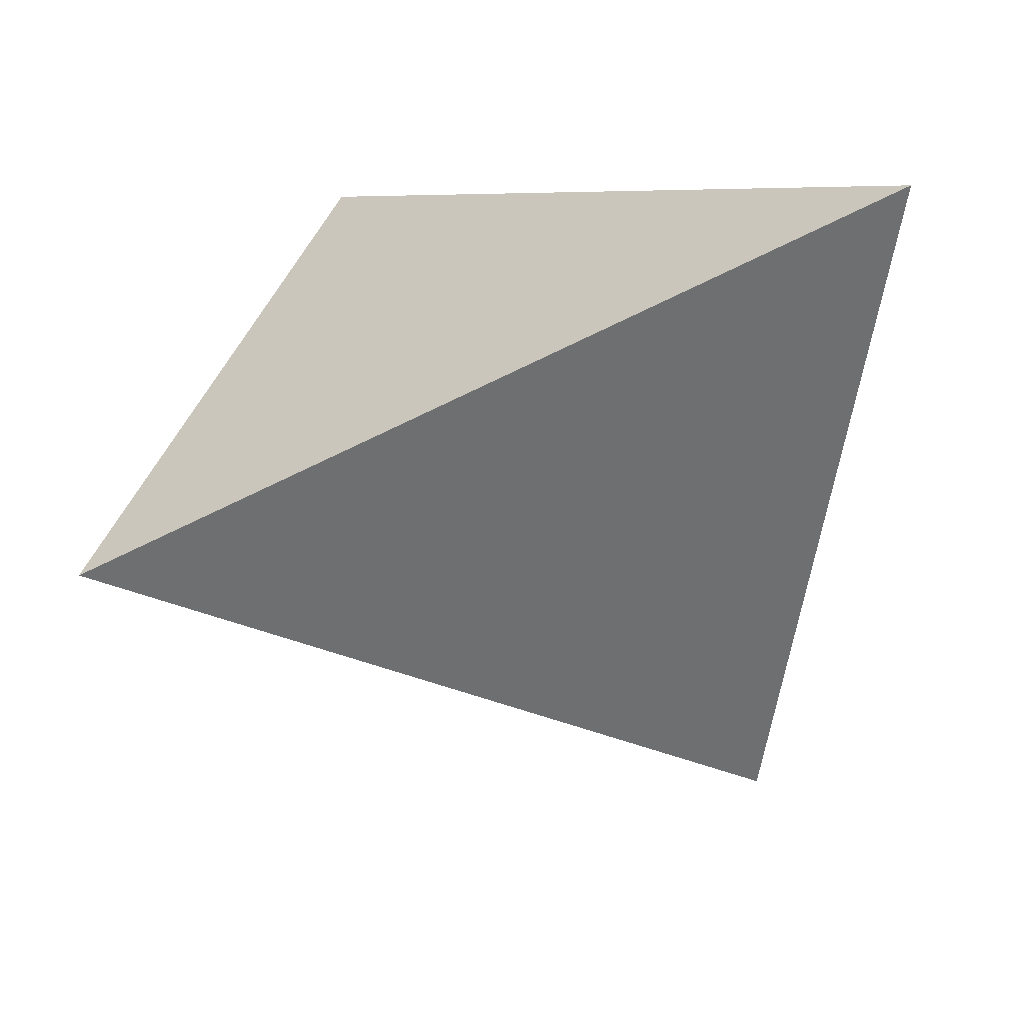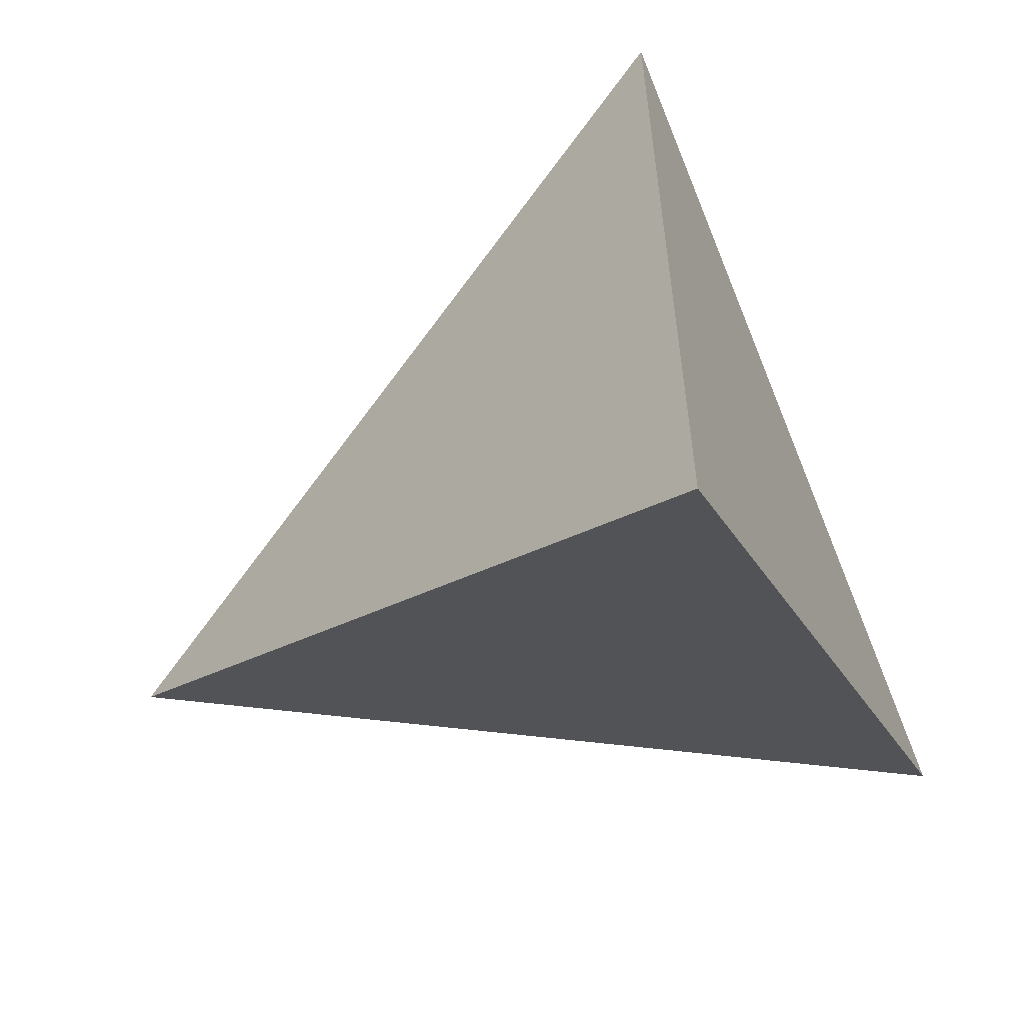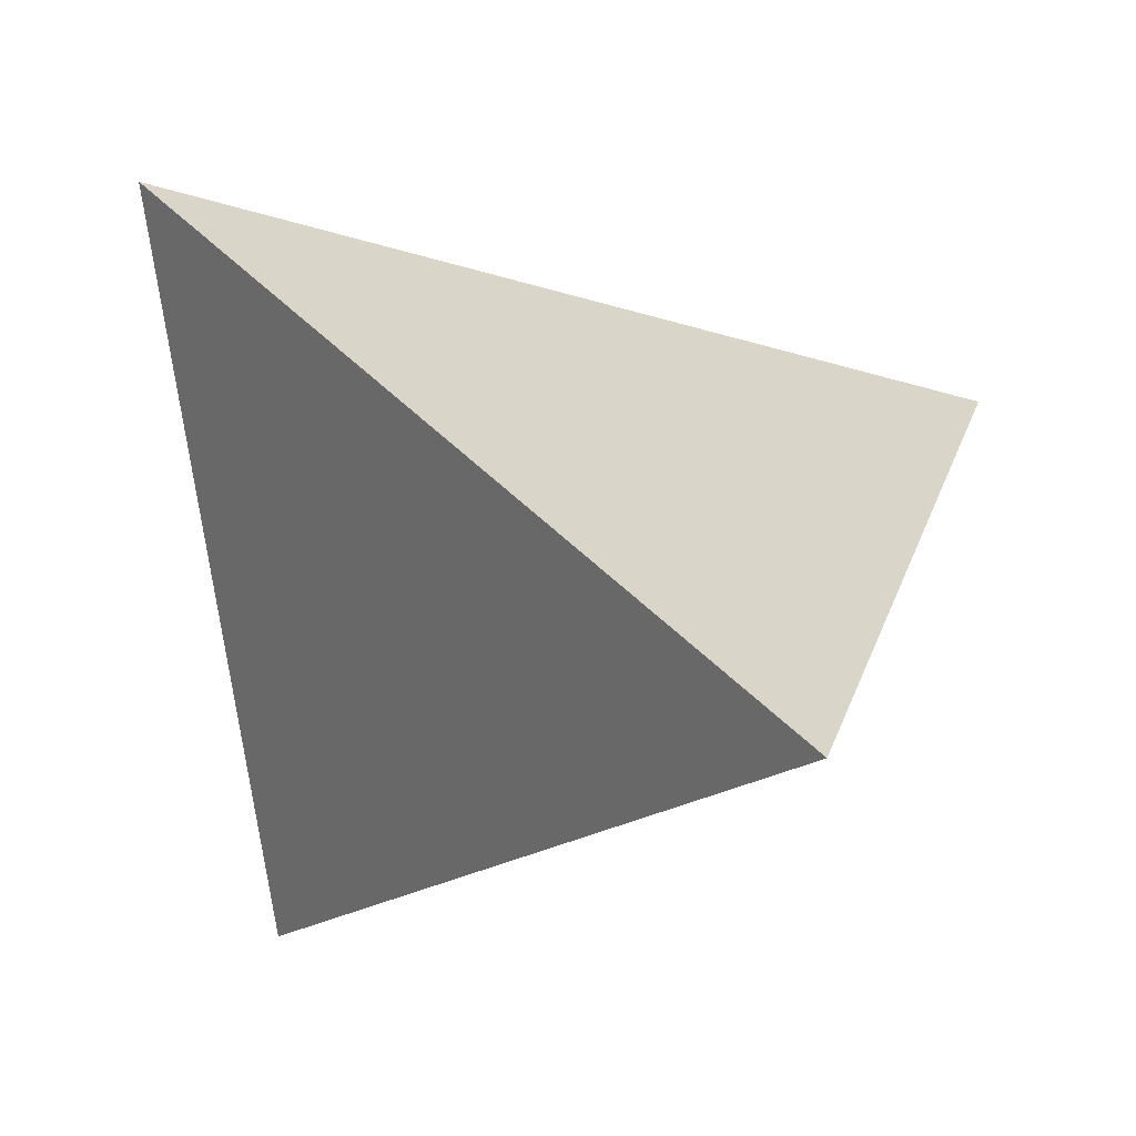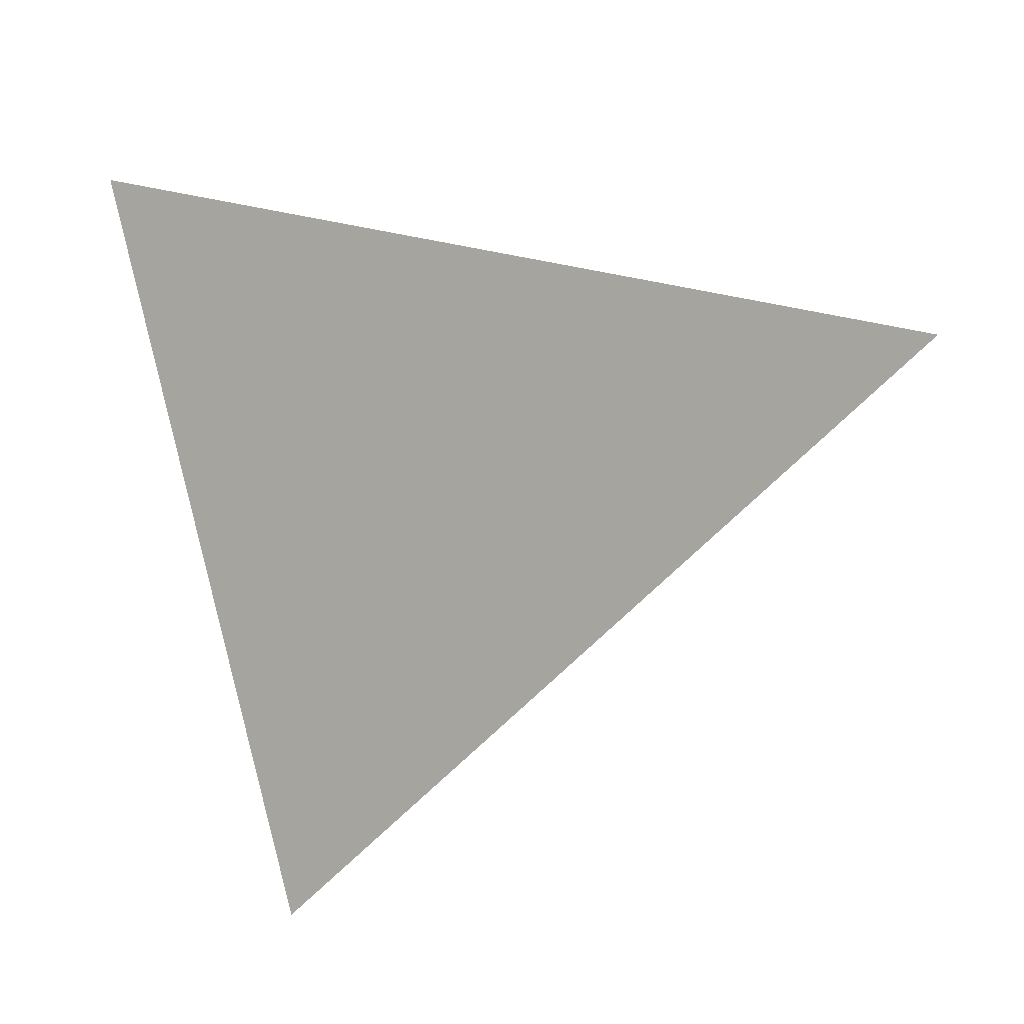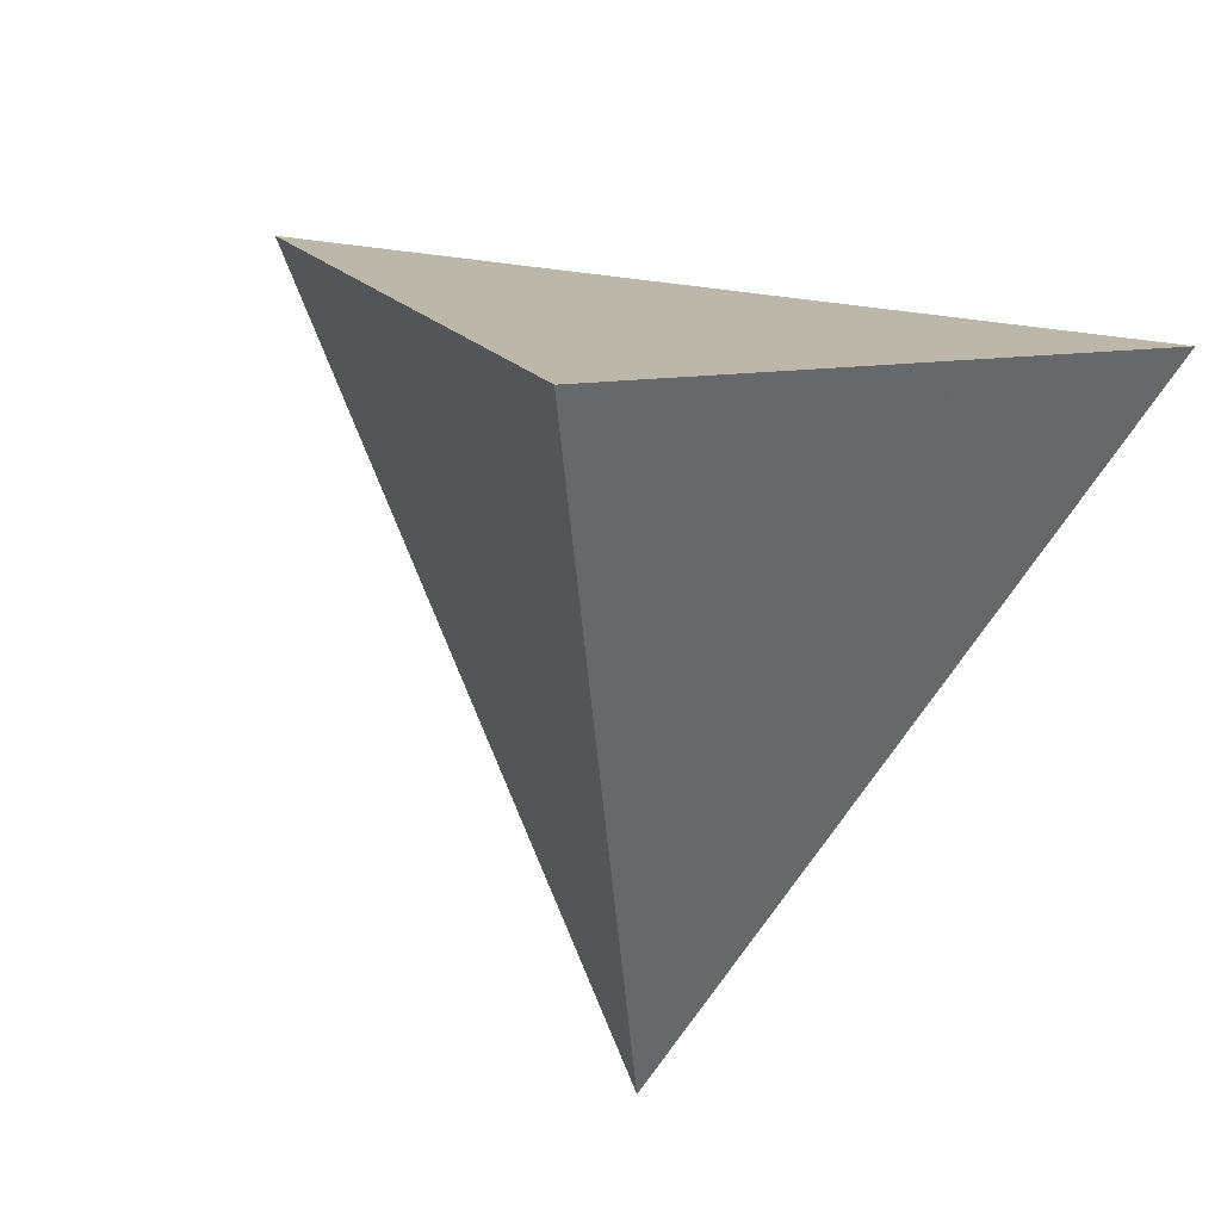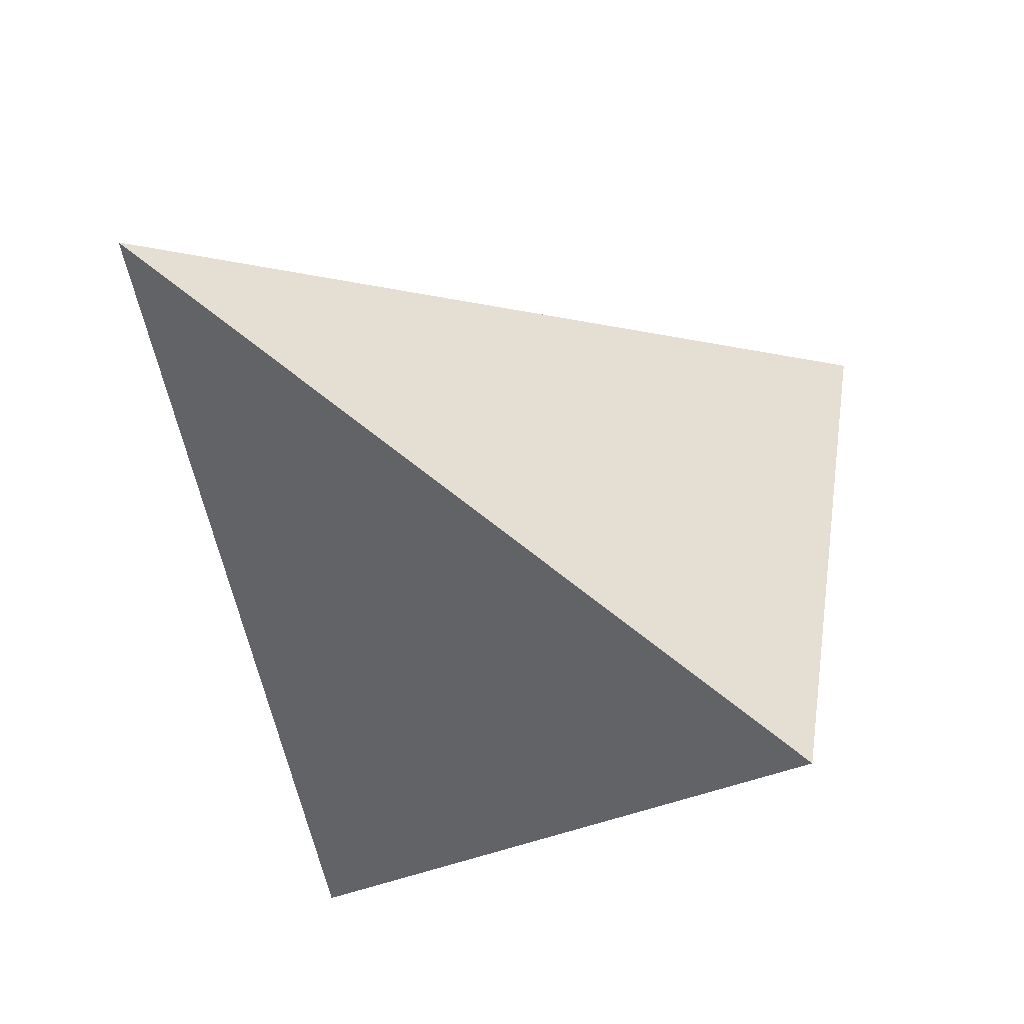
<metadata>
{"format":"obj","ext":"obj","renderer":"f3d","projection":"perspective","resolution":1024,"background":"white","views":[{"elev":12.4,"azim":-67.3,"up":"+Y"},{"elev":23.3,"azim":14.9,"up":"+Z"},{"elev":40.4,"azim":115.0,"up":"+Y"},{"elev":15.6,"azim":95.5,"up":"+Y"},{"elev":-67.9,"azim":59.9,"up":"+Y"},{"elev":-78.2,"azim":-68.0,"up":"+Y"}]}
</metadata>
<code>
v 0.03782 0.2638 0.4318
v 0.2311 -0.396 0.2386
v 0.3789 0.1984 -0.3237
v -0.3994 -0.06614 -0.1987
v -0.1641 -0.0356 0.05455
v -0.1851 0.01768 0.06471
v 0.1583 -0.1388 0.308
v 0.1816 -0.3133 0.148
v -0.03068 -0.2254 0.07676
v 0.2386 -0.1135 0.1149
v -0.09559 -0.1957 -0.01709
v 0.008507 -0.1621 -0.03203
v 0.003393 -0.1528 0.1534
v -0.06487 -0.09045 0.1216
v -0.08148 0.06419 0.1956
v -0.02315 -0.04464 0.1902
v -0.08266 -0.01949 0.1454
v -0.1264 0.0334 0.1327
v 0.08062 0.1259 0.3859
v -0.1357 0.1216 0.1382
v 0.000761 0.1178 -0.07789
v -0.02226 0.1254 -0.01433
v 0.0635 0.1525 -0.03624
v 0.06181 0.129 -0.1247
v 0.1004 0.1213 -0.2113
v 0.02003 0.09891 -0.1792
v -0.03938 0.09435 -0.1092
v -0.07124 0.05904 -0.1987
v -0.04147 -0.0343 -0.1673
v -0.2285 -0.003663 -0.2092
v 0.01257 0.01397 -0.2055
v -0.09743 0.07557 -0.09622
v 0.2729 -0.189 0.04106
v 0.1716 0.2324 0.1376
v 0.2055 0.03204 0.1357
v 0.06836 -0.1375 -0.04584
v 0.03252 -0.1035 -0.0858
v 0.1046 -0.1036 -0.07303
v 0.1034 0.02812 -0.2036
v 0.2163 0.1642 -0.2164
v 0.2092 0.003487 -0.1606
v 0.2947 -0.01119 -0.05213
v 0.2889 -0.08859 -0.05548
v 0.257 -0.04694 -0.1023
v 0.3197 0.03891 -0.1281
v 0.2616 0.1358 -0.03187
v 0.2623 -0.03193 0.02985
v 0.1563 -0.1066 -0.06093
v 0.1426 -0.1478 -0.02259
v -0.1664 -0.1489 -0.01414
v -0.2317 -0.1126 -0.05811
v -0.1176 -0.1121 0.05619
v -0.1726 -0.0894 0.01451
v -0.1596 0.02112 0.09224
v -0.1815 0.09309 0.1125
v -0.05654 0.1032 -0.04974
v -0.1077 0.08725 -0.03597
v 0.2514 -0.1123 -0.03866
v 0.2252 -0.1114 -0.04412
v 0.2089 -0.09333 -0.06486
v -0.0962 -0.08135 -0.1303
v -0.035 -0.1059 -0.09524
v -0.01181 -0.07775 -0.1191
v -0.2062 -0.07393 -0.157
v -0.196 -0.1074 -0.1221
v 0.2677 -0.1083 0.04633
v 0.04481 -0.05586 -0.1308
v 0.09923 -0.05889 -0.1182
v 0.1606 -0.07194 -0.09451
v -0.1165 -0.03576 0.102
v -0.0237 0.1519 0.09025
v 0.3321 0.11 -0.1834
v 0.06676 -0.1887 0.004529
v -0.09585 0.1079 0.02658
v -0.188 0.08538 0.07523
v -0.1159 -0.1364 -0.07929
v -0.03081 -0.1359 -0.06488
v 0.2886 -0.06081 -0.01955
v 0.2231 -0.1333 -0.02279
v 0.2907 -0.1133 -0.004446
v 0.1874 -0.1186 -0.04358
v -0.2686 0.003623 -0.02701
v -0.2604 -0.01899 -0.03205
v -0.2179 0.007542 0.02602
v -0.2239 0.05007 -0.008262
v -0.1479 0.0806 -0.00235
v -0.1727 0.05477 -0.06555
v -0.2703 0.01774 -0.06484
v -0.268 0.005385 -0.116
v -0.2601 -0.05701 -0.05403
v -0.2904 -0.04208 -0.07552
v -0.3131 -0.03448 -0.09377
v -0.2502 -0.03476 -0.03106
v -0.2403 -0.01829 -0.01148
v -0.3131 -0.007184 -0.07781
v -0.2963 -0.003338 -0.05876
v -0.2687 -0.03837 -0.05168
v -0.31 -0.02009 -0.08227
v -0.3348 -0.01762 -0.1056
v -0.2142 -0.04766 -0.0026
v -0.3447 -0.07033 -0.1464
v 0.2384 -0.1099 -0.04328
v 0.2411 -0.1089 -0.04382
v 0.2384 -0.1095 -0.04367
v 0.2401 -0.104 -0.04879
v 0.2372 -0.109 -0.0444
v 0.2379 -0.1094 -0.04381
v 0.2387 -0.1093 -0.04379
v 0.2383 -0.1094 -0.0438
v 0.2381 -0.1094 -0.04379
v 0.2383 -0.1094 -0.04377
v 0.2382 -0.1093 -0.04387
v 0.2385 -0.1094 -0.04376
v -0.2672 -0.02791 -0.04408
v -0.2945 -0.02633 -0.07042
v -0.2796 -0.03024 -0.05784
v -0.2982 -0.0148 -0.06737
v -0.2799 -0.01681 -0.0502
v 0.05922 0.1907 0.4104
v 0.06937 0.156 0.4003
v 0.07052 0.1521 0.3991
v 0.1613 -0.1578 0.3084
v 0.1627 -0.1625 0.307
v 0.2037 -0.3817 0.2196
v 0.1253 -0.3407 0.1652
v 0.02951 -0.2906 0.09879
v 0.001923 -0.2761 0.07966
v -0.0782 -0.2342 0.02409
v -0.1428 -0.2004 -0.02072
v -0.1727 -0.1848 -0.04146
v -0.2358 -0.1517 -0.08521
v -0.2904 -0.1232 -0.1231
v -0.3207 -0.1073 -0.1441
v -0.3724 -0.08029 -0.1799
v -0.3839 -0.07426 -0.1879
v -0.3969 -0.06746 -0.1969
v -0.3868 -0.05659 -0.1804
v -0.3661 -0.04104 -0.1507
v -0.366 -0.04091 -0.1505
v -0.3525 -0.03075 -0.131
v -0.3453 -0.02531 -0.1206
v -0.3368 -0.01893 -0.1084
v -0.3169 -0.003851 -0.07962
v -0.2977 0.01061 -0.05198
v -0.2338 0.0588 0.04012
v -0.2232 0.0668 0.0554
v -0.2174 0.07118 0.06377
v -0.1928 0.08978 0.09931
v -0.1861 0.09484 0.109
v -0.1768 0.1018 0.1223
v -0.1373 0.1317 0.1794
v -0.1231 0.1423 0.1998
v -0.06168 0.1887 0.2884
v 0.03321 0.2603 0.4252
v 0.1538 0.2415 0.175
v 0.1581 0.2407 0.1654
v 0.2758 0.2182 -0.09542
v 0.3396 0.206 -0.2366
v 0.3707 0.2 -0.3057
v -0.3785 -0.05903 -0.202
v -0.308 -0.03507 -0.2133
v -0.3009 -0.03265 -0.2145
v -0.2907 -0.02917 -0.2161
v -0.1277 0.02623 -0.2423
v -0.07789 0.04316 -0.2503
v 0.02757 0.07901 -0.2672
v 0.1148 0.1087 -0.2813
v 0.1884 0.1337 -0.2931
v 0.2852 0.1666 -0.3086
v 0.3502 0.1887 -0.3191
v 0.2321 -0.392 0.2347
v 0.2411 -0.3557 0.2004
v 0.2735 -0.2252 0.07703
v 0.2747 -0.2207 0.07272
v 0.2787 -0.2047 0.05755
v 0.2934 -0.1452 0.001343
v 0.2963 -0.1335 -0.009745
v 0.3033 -0.1053 -0.03638
v 0.3084 -0.08492 -0.05569
v 0.3111 -0.07395 -0.06607
v 0.3254 -0.01674 -0.1202
v 0.3369 0.02981 -0.1642
v 0.347 0.07008 -0.2023
v 0.36 0.1226 -0.2519
f 7 19 121
f 13 9 125
f 119 120 19
f 42 181 182
f 120 121 19
f 122 123 7
f 128 127 9
f 116 115 91
f 156 157 23
f 23 21 22
f 122 121 16
f 32 56 27
f 137 4 136
f 171 7 123
f 42 78 179
f 50 52 53
f 13 124 2
f 41 44 69
f 61 76 65
f 16 13 123
f 15 16 121
f 119 1 154
f 7 171 172
f 74 75 148
f 172 173 10
f 180 179 43
f 6 84 5
f 10 173 174
f 76 132 133
f 83 93 94
f 66 174 175
f 52 129 128
f 136 135 101
f 175 176 80
f 135 134 101
f 176 177 80
f 177 178 80
f 78 80 178
f 79 176 175
f 180 181 42
f 124 125 8
f 44 181 180
f 182 183 45
f 41 183 182
f 72 45 183
f 131 130 50
f 159 72 184
f 41 170 3
f 67 37 63
f 156 155 34
f 184 183 41
f 86 85 75
f 46 157 156
f 182 181 44
f 174 173 33
f 179 178 43
f 129 130 11
f 58 43 178
f 95 140 139
f 133 132 51
f 83 114 93
f 79 58 177
f 101 91 92
f 175 174 33
f 8 33 173
f 93 114 97
f 8 171 2
f 172 171 8
f 46 72 159
f 158 157 46
f 154 1 155
f 71 155 156
f 23 157 158
f 158 159 40
f 50 51 132
f 40 159 3
f 51 101 134
f 52 50 130
f 127 126 9
f 126 125 9
f 21 24 26
f 73 8 125
f 12 73 126
f 12 127 128
f 116 118 115
f 128 129 11
f 27 26 28
f 35 34 19
f 76 11 130
f 131 132 76
f 141 142 88
f 133 134 65
f 150 151 20
f 117 98 115
f 46 47 42
f 64 65 134
f 136 4 160
f 153 152 15
f 18 15 152
f 18 151 150
f 29 31 67
f 150 149 55
f 149 148 55
f 54 55 148
f 106 107 102
f 54 147 146
f 108 112 106
f 87 30 89
f 6 146 145
f 145 144 84
f 84 144 143
f 143 142 82
f 82 142 141
f 96 141 140
f 139 138 99
f 101 99 138
f 137 138 89
f 165 164 28
f 89 138 139
f 139 140 88
f 140 141 88
f 85 88 142
f 143 144 85
f 85 144 145
f 62 61 63
f 145 146 75
f 106 59 105
f 146 147 75
f 147 148 75
f 74 149 150
f 168 169 39
f 108 104 113
f 71 74 20
f 151 152 20
f 71 20 152
f 153 154 71
f 170 169 40
f 83 94 82
f 25 40 169
f 26 25 168
f 167 166 26
f 26 166 165
f 28 164 163
f 163 162 30
f 162 161 30
f 69 38 68
f 161 160 30
f 48 69 60
f 61 64 161
f 61 162 163
f 163 164 29
f 29 164 165
f 102 108 103
f 165 166 31
f 39 31 166
f 167 168 39
f 41 39 169
f 104 108 102
f 22 56 74
f 104 102 110
f 39 68 67
f 105 58 103
f 58 105 43
f 96 117 118
f 22 74 71
f 103 58 102
f 105 103 106
f 112 108 113
f 112 113 111
f 68 38 37
f 110 111 104
f 42 45 46
f 111 110 109
f 105 60 43
f 104 111 113
f 106 112 110
f 110 112 109
f 106 110 107
f 107 110 102
f 112 111 109
f 102 58 59
f 102 59 106
f 105 59 60
f 103 108 106
f 59 58 79
f 118 116 114
f 114 116 97
f 118 114 83
f 115 118 117
f 98 117 95
f 95 117 96
f 46 35 47
f 98 95 99
f 53 5 100
f 118 83 82
f 96 118 82
f 115 98 92
f 97 116 91
f 5 84 100
f 6 5 54
f 60 59 81
f 12 11 77
f 35 19 7
f 14 52 9
f 15 18 17
f 52 14 70
f 14 9 13
f 16 15 17
f 21 23 24
f 24 23 40
f 24 25 26
f 25 24 40
f 21 26 27
f 29 63 61
f 21 27 56
f 87 32 30
f 32 87 57
f 30 32 28
f 33 8 49
f 10 66 47
f 35 46 34
f 36 12 37
f 12 36 73
f 37 12 77
f 36 37 38
f 94 93 100
f 41 68 39
f 68 41 69
f 47 35 10
f 38 48 49
f 48 38 69
f 49 48 81
f 38 49 36
f 18 55 54
f 56 22 21
f 56 32 57
f 56 57 74
f 57 87 86
f 59 79 81
f 35 7 10
f 13 16 14
f 61 62 76
f 76 62 77
f 64 61 65
f 63 29 67
f 46 45 72
f 70 14 17
f 17 14 16
f 70 17 18
f 70 18 54
f 90 100 93
f 37 67 68
f 63 37 62
f 62 37 77
f 67 31 39
f 49 8 73
f 97 90 93
f 49 73 36
f 71 23 22
f 75 74 86
f 101 92 99
f 57 86 74
f 51 50 53
f 47 66 80
f 47 80 78
f 47 78 42
f 79 49 81
f 49 79 33
f 87 89 88
f 87 88 85
f 44 43 60
f 76 77 11
f 90 91 101
f 91 90 97
f 90 101 51
f 92 91 115
f 90 51 100
f 92 98 99
f 94 84 82
f 84 94 100
f 85 86 87
f 100 51 53
f 54 5 70
f 28 32 27
f 5 53 52
f 5 52 70
f 69 44 60
f 48 60 81
f 19 34 119
f 119 155 1
f 119 34 155
f 121 122 7
f 125 124 13
f 182 45 42
f 136 101 137
f 123 2 171
f 179 180 42
f 2 123 13
f 123 122 16
f 121 120 15
f 154 153 15
f 119 15 120
f 119 154 15
f 172 10 7
f 148 149 74
f 174 66 10
f 133 65 76
f 175 80 66
f 128 9 52
f 178 179 78
f 175 33 79
f 180 43 44
f 182 44 41
f 183 184 72
f 184 3 159
f 3 184 41
f 156 34 46
f 178 177 58
f 139 99 95
f 177 176 79
f 173 172 8
f 2 124 8
f 159 158 46
f 155 71 154
f 156 23 71
f 158 40 23
f 132 131 50
f 3 170 40
f 134 133 51
f 130 129 52
f 125 126 73
f 126 127 12
f 128 11 12
f 130 131 76
f 134 135 64
f 160 135 136
f 160 64 135
f 160 161 64
f 152 151 18
f 150 55 18
f 148 147 54
f 146 6 54
f 145 84 6
f 143 82 84
f 141 96 82
f 140 95 96
f 138 137 101
f 89 160 137
f 137 160 4
f 89 30 160
f 139 88 89
f 142 143 85
f 145 75 85
f 150 20 74
f 152 153 71
f 169 168 25
f 168 167 26
f 165 28 26
f 163 30 28
f 161 162 61
f 163 29 61
f 165 31 29
f 166 167 39
f 169 170 41

</code>
